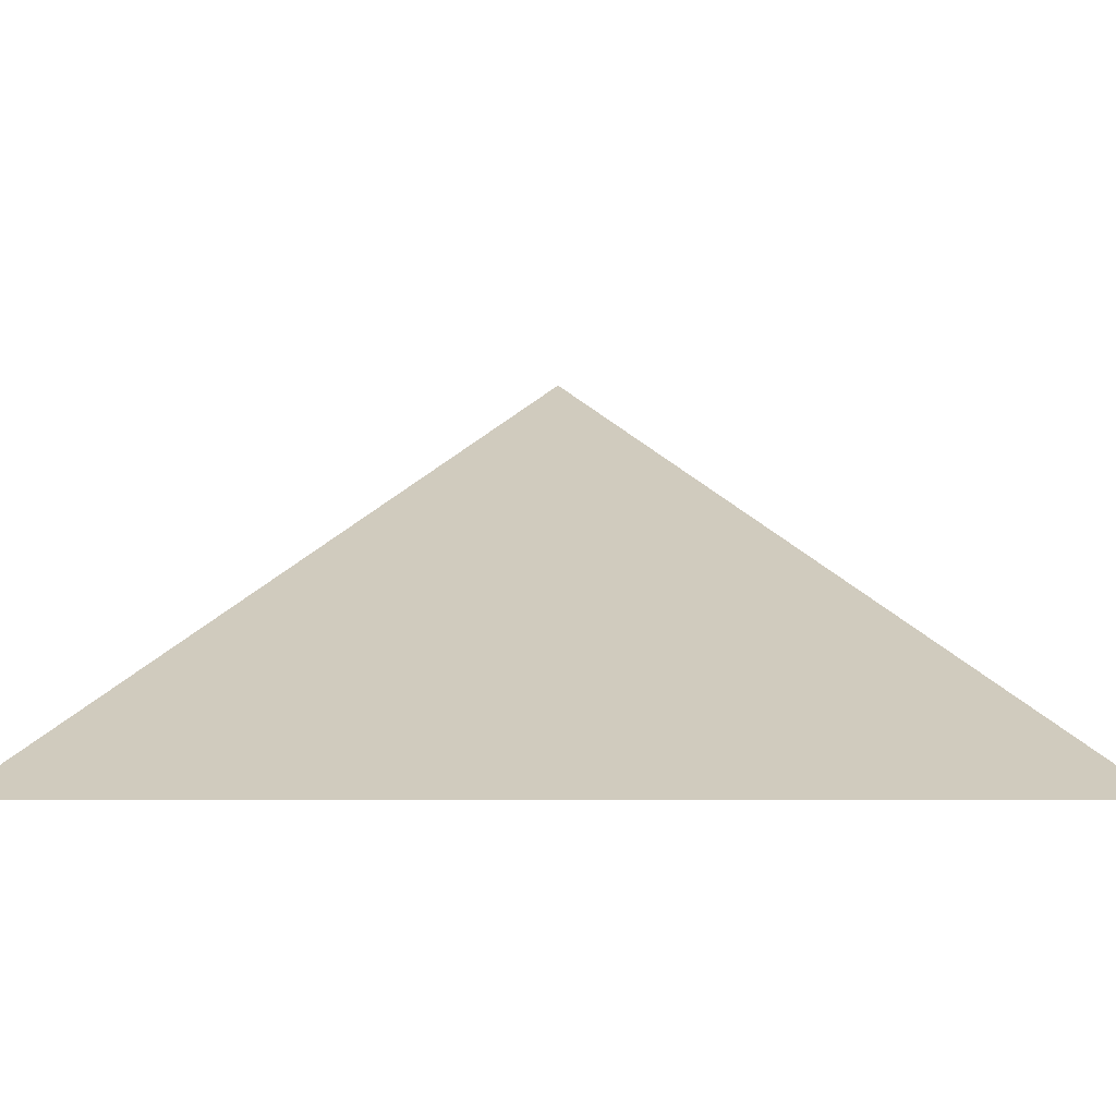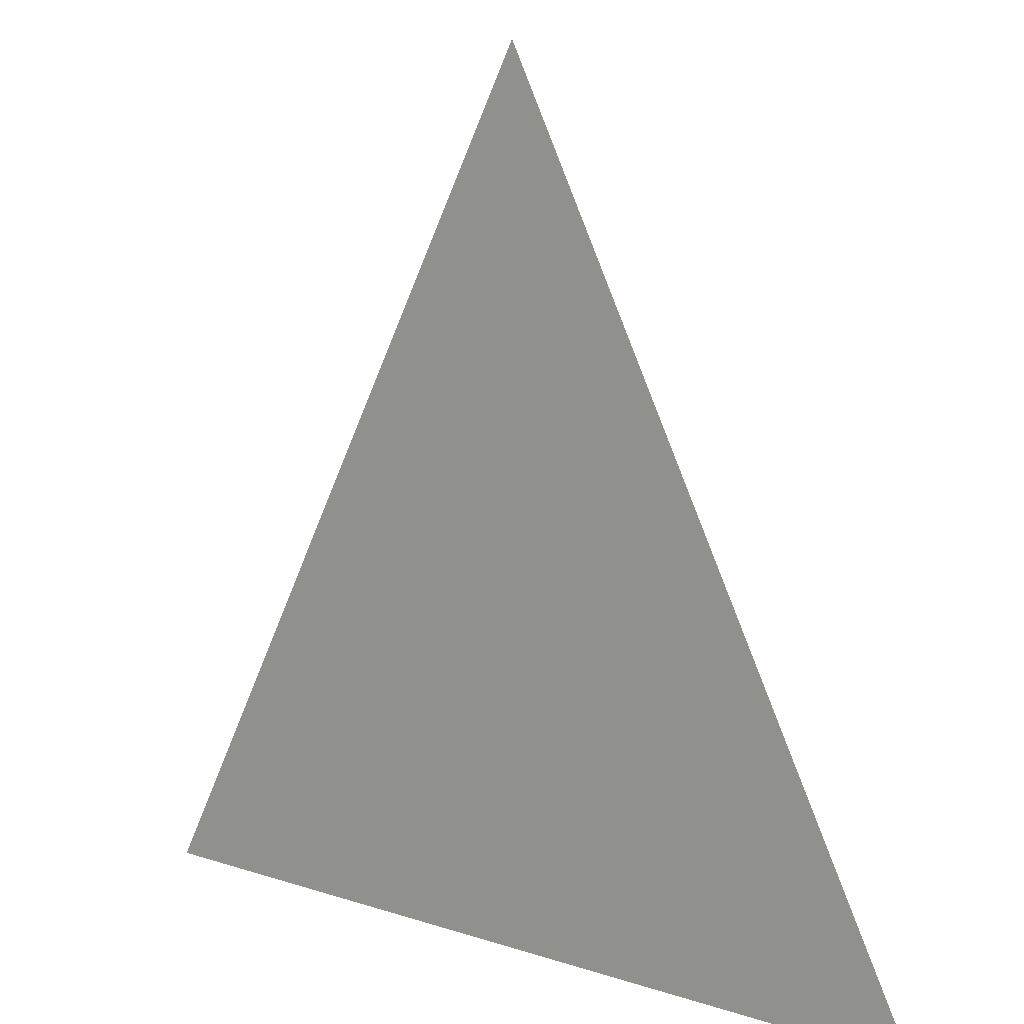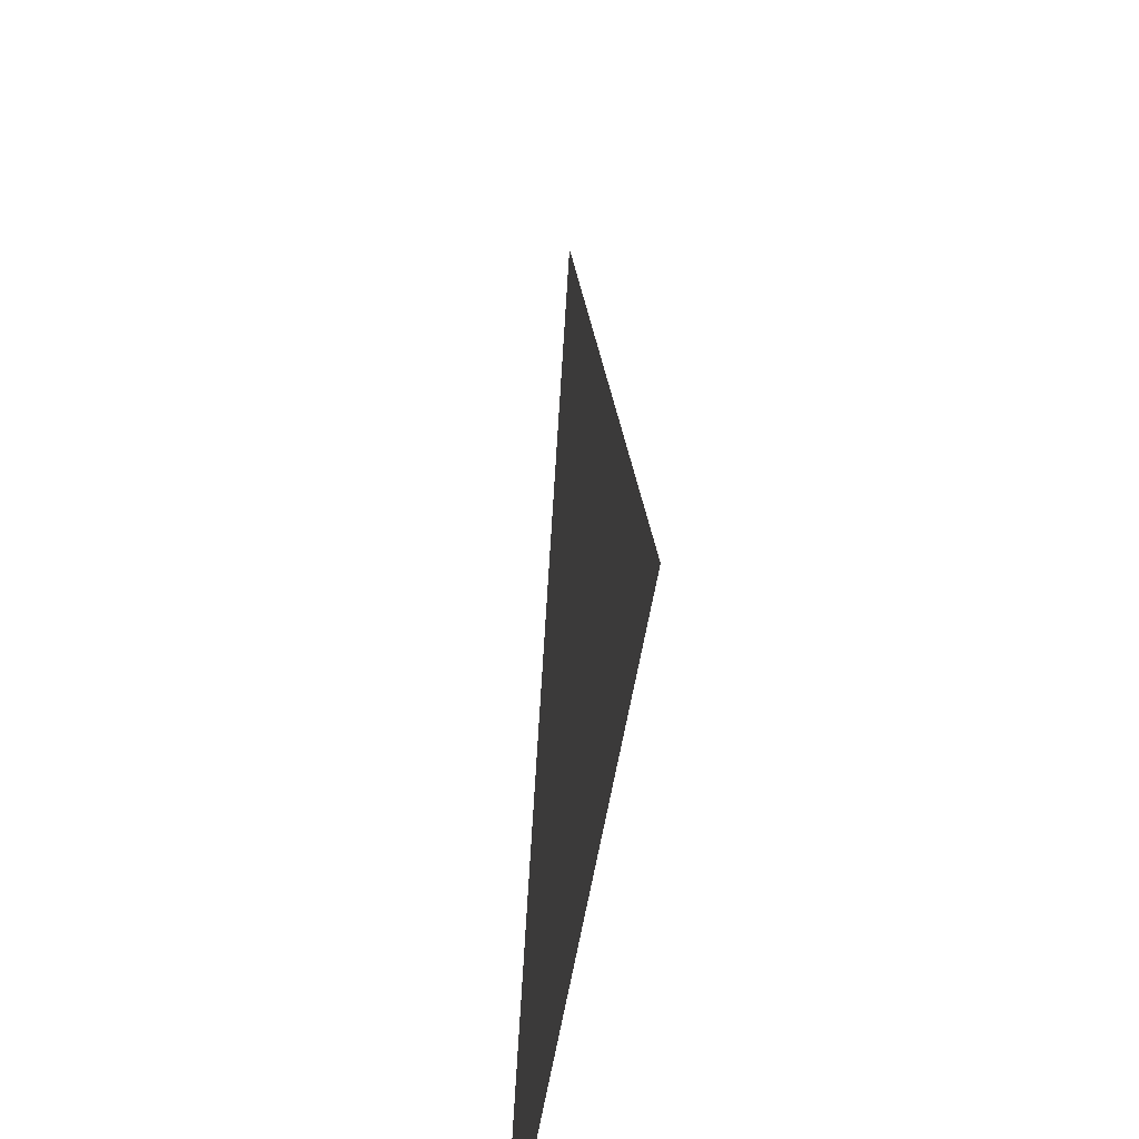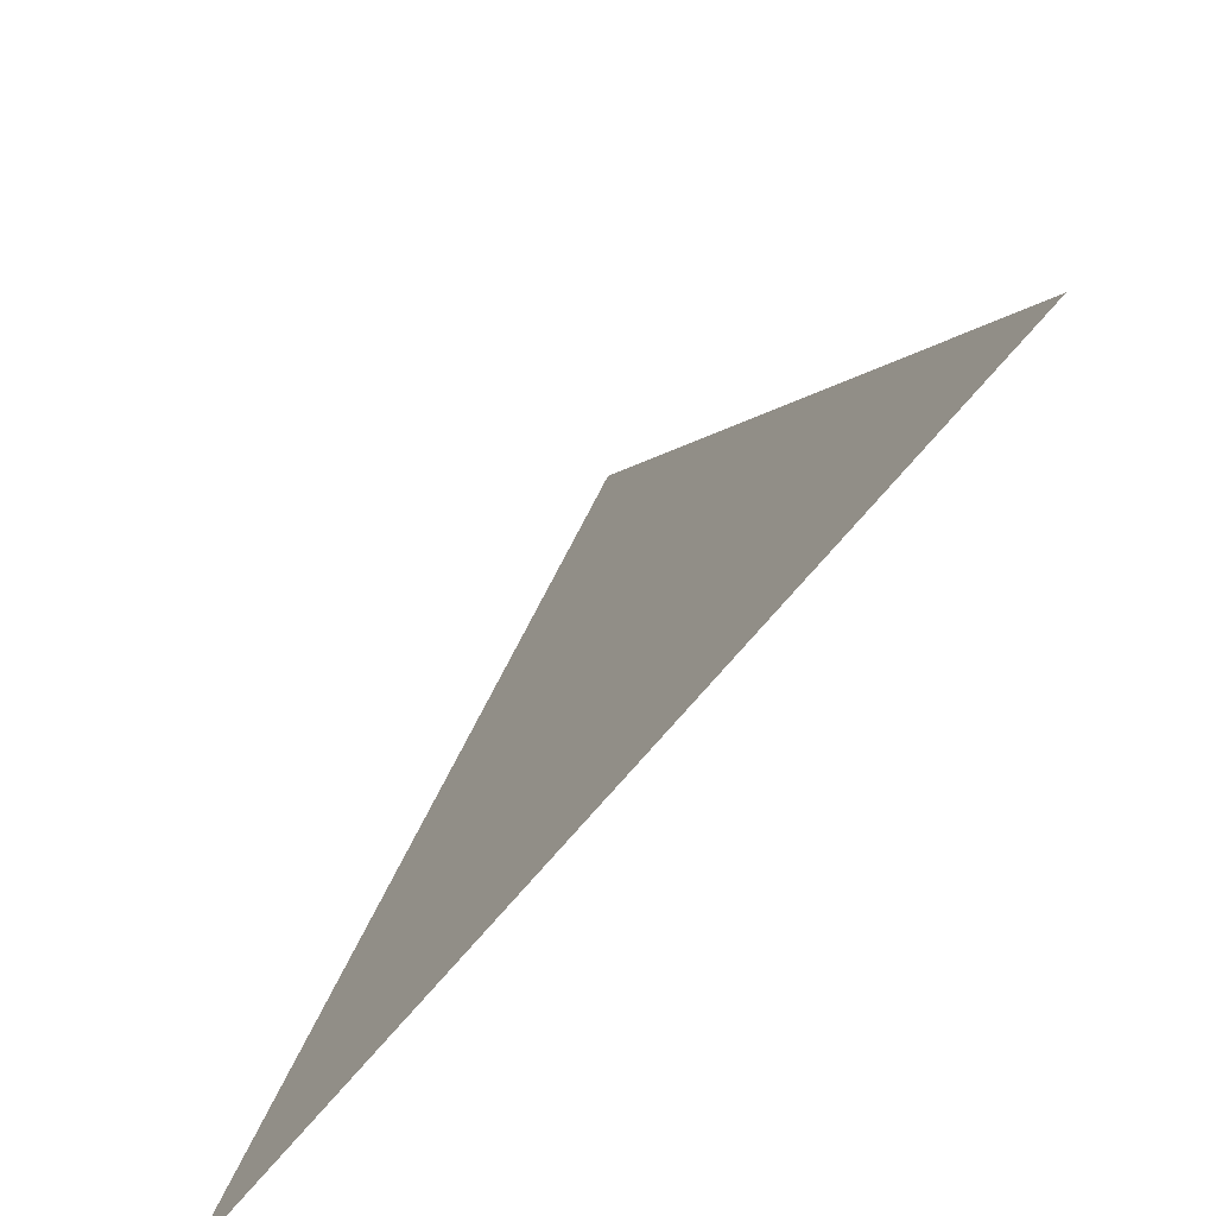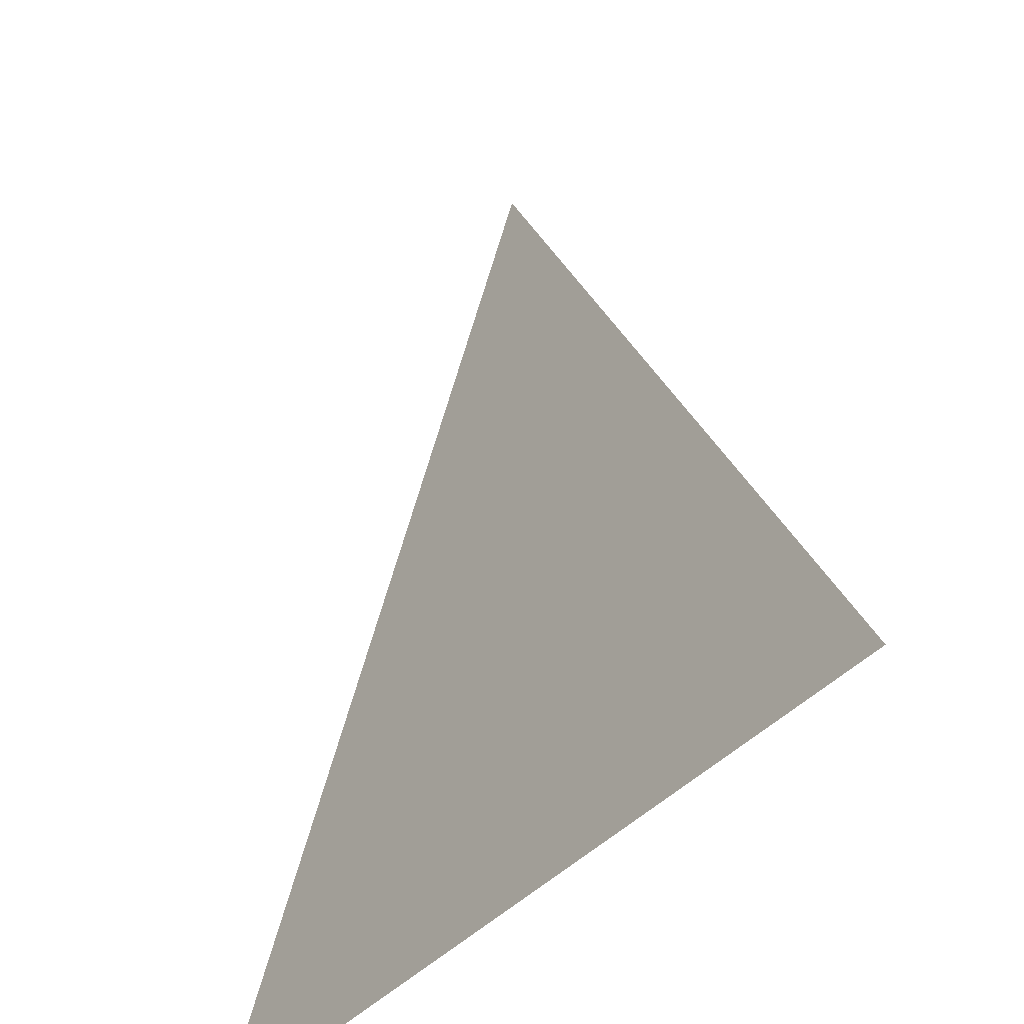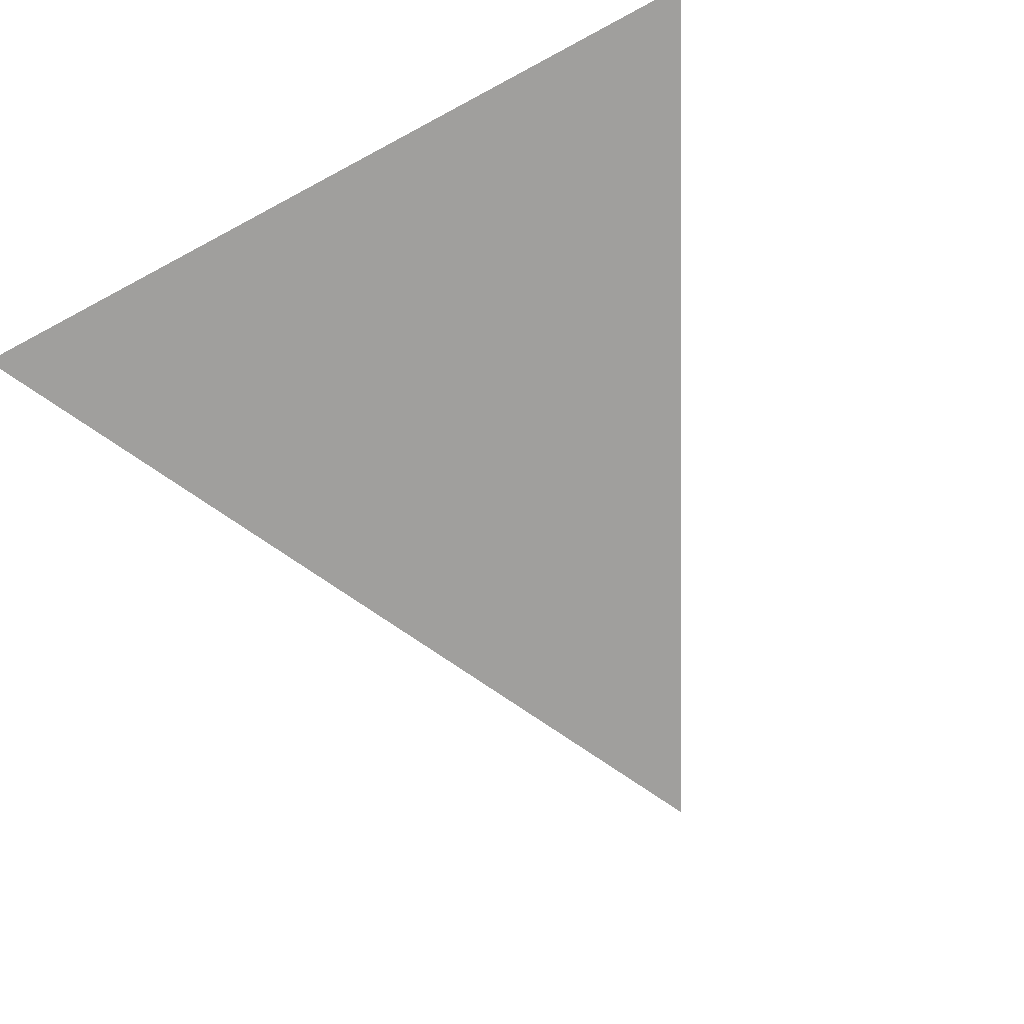
<metadata>
{"format":"obj","ext":"obj","renderer":"f3d","projection":"perspective","resolution":1024,"background":"white","views":[{"elev":-66.6,"azim":-0.0,"up":"+Y"},{"elev":13.0,"azim":36.7,"up":"+Y"},{"elev":-45.6,"azim":-97.5,"up":"+Y"},{"elev":-73.7,"azim":49.4,"up":"+Y"},{"elev":-41.9,"azim":51.8,"up":"+Y"},{"elev":-71.4,"azim":28.1,"up":"+Z"}]}
</metadata>
<code>
v -0.5 -0.5 -2
v 0.5 -0.5 -2
v 0 0.5 -2
f 1 2 3

</code>
